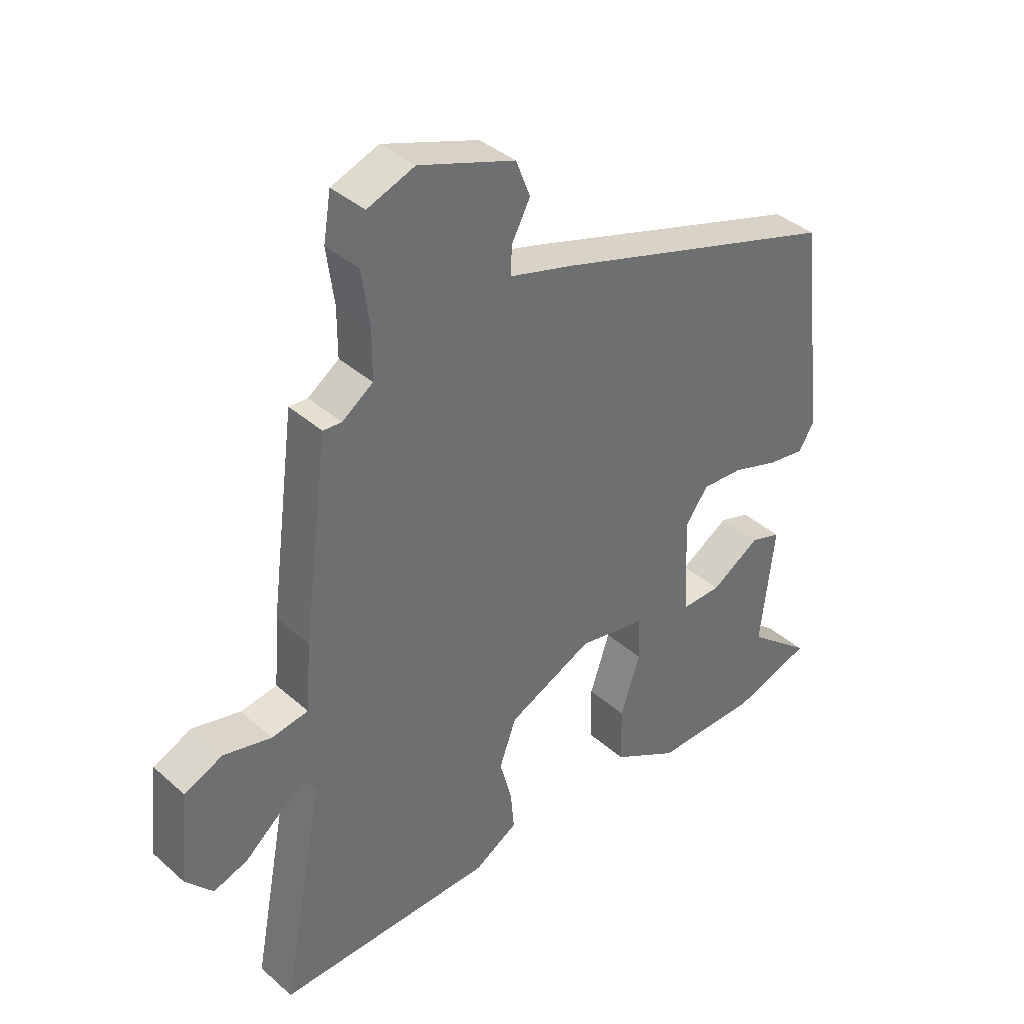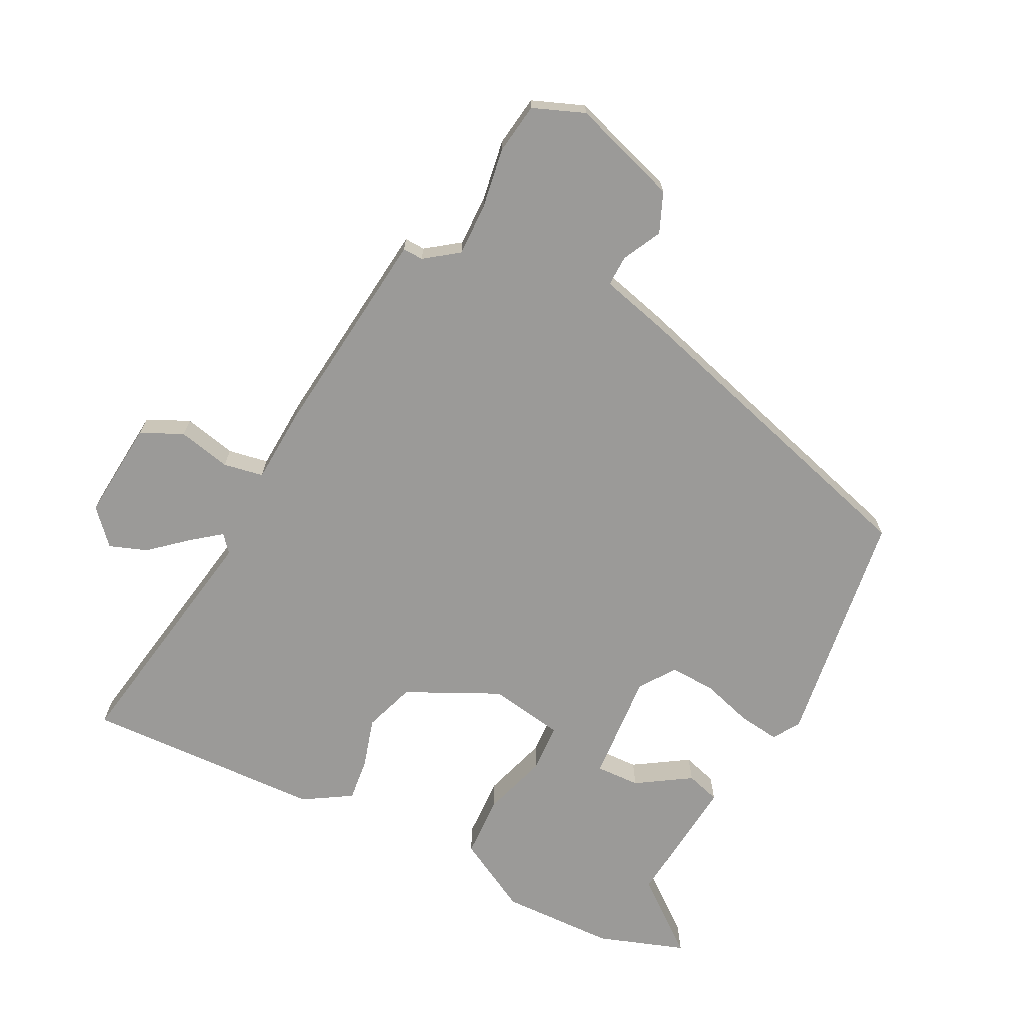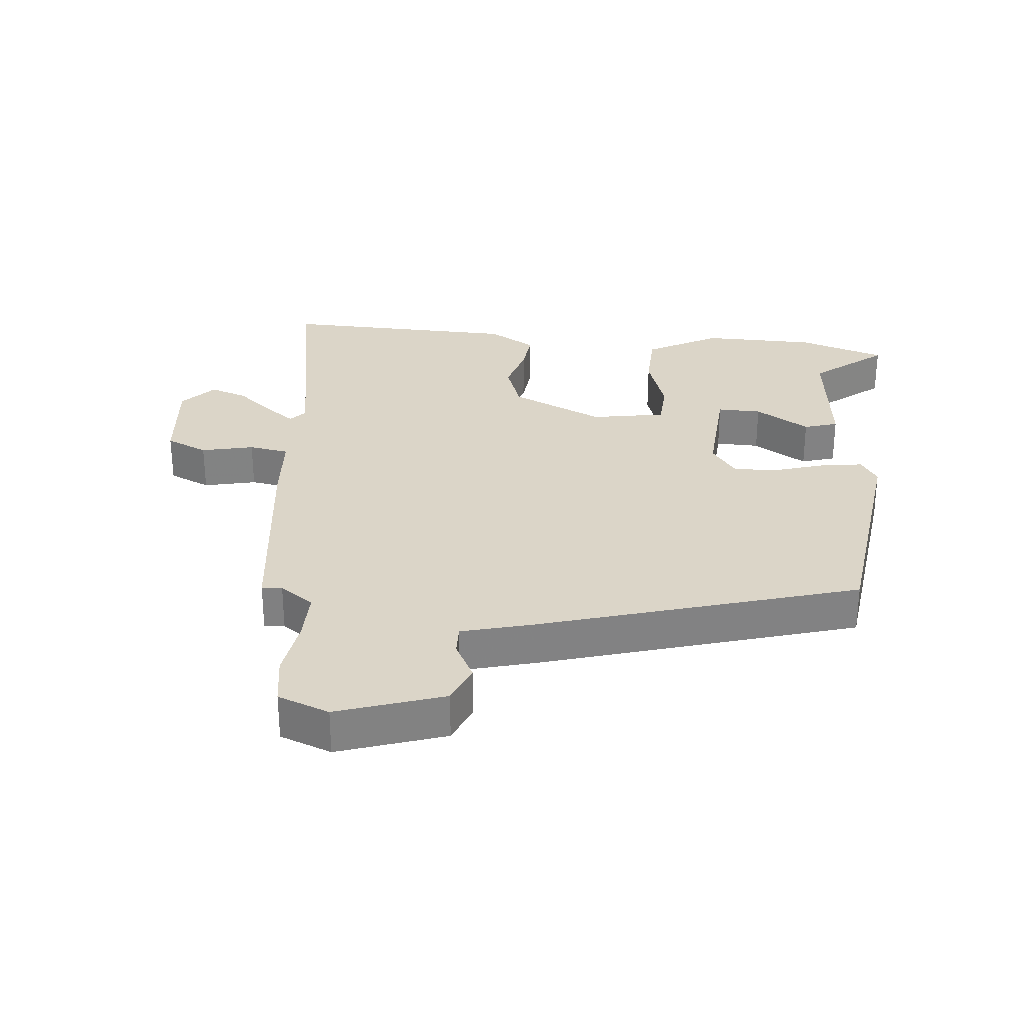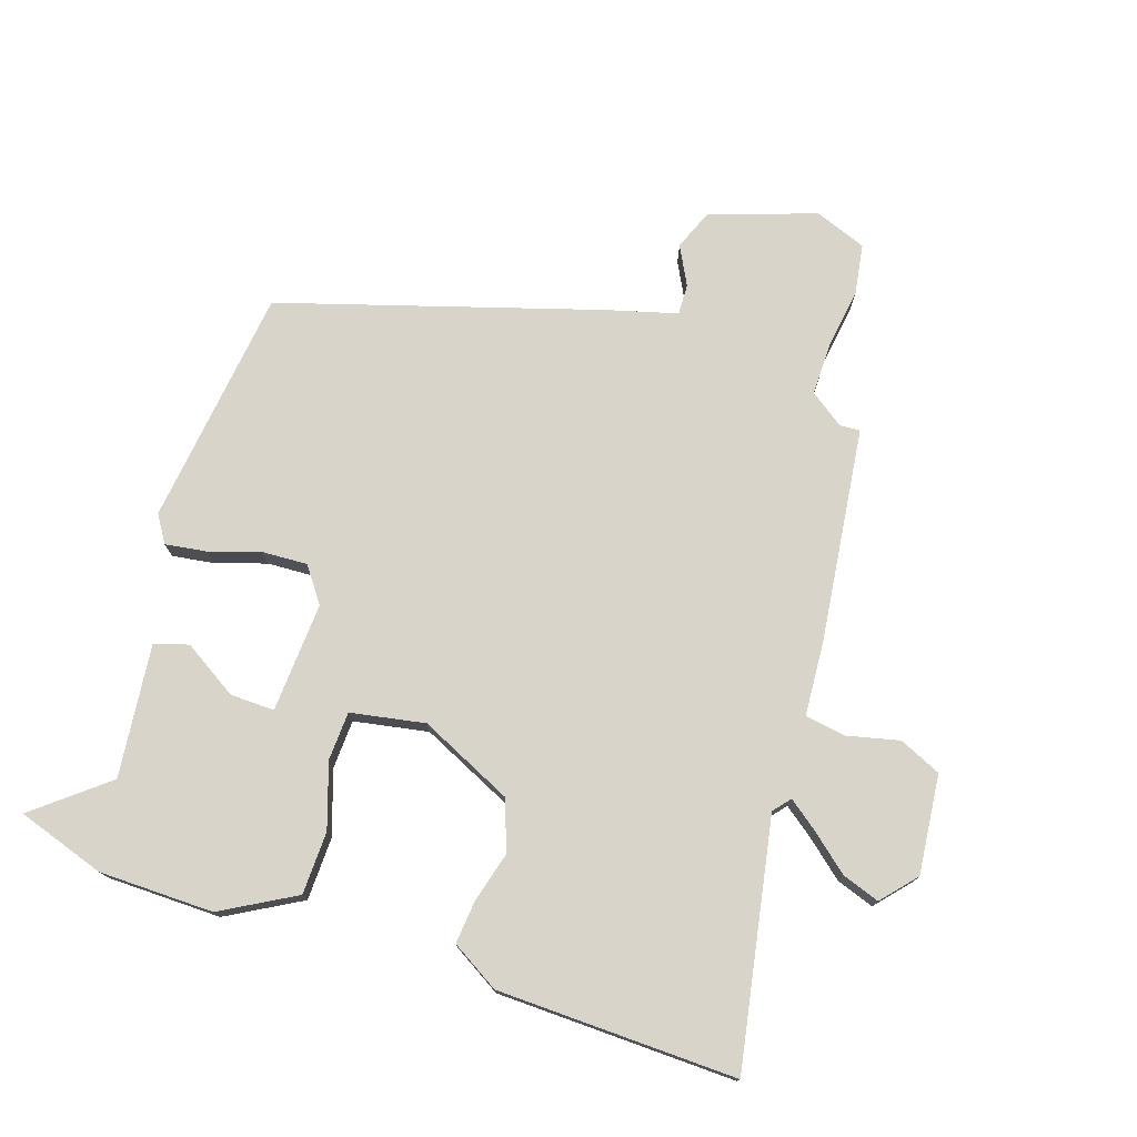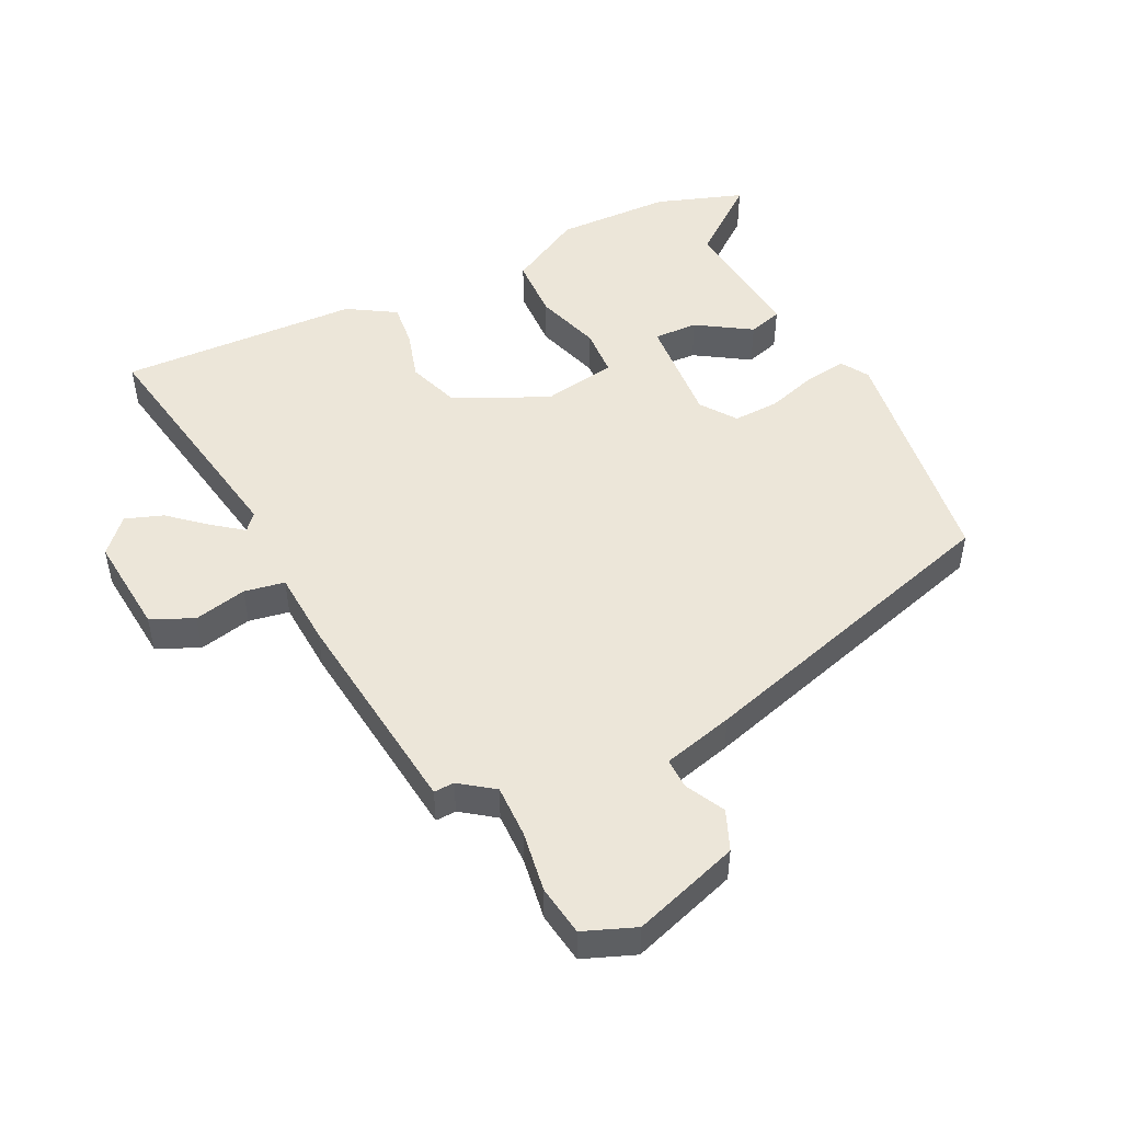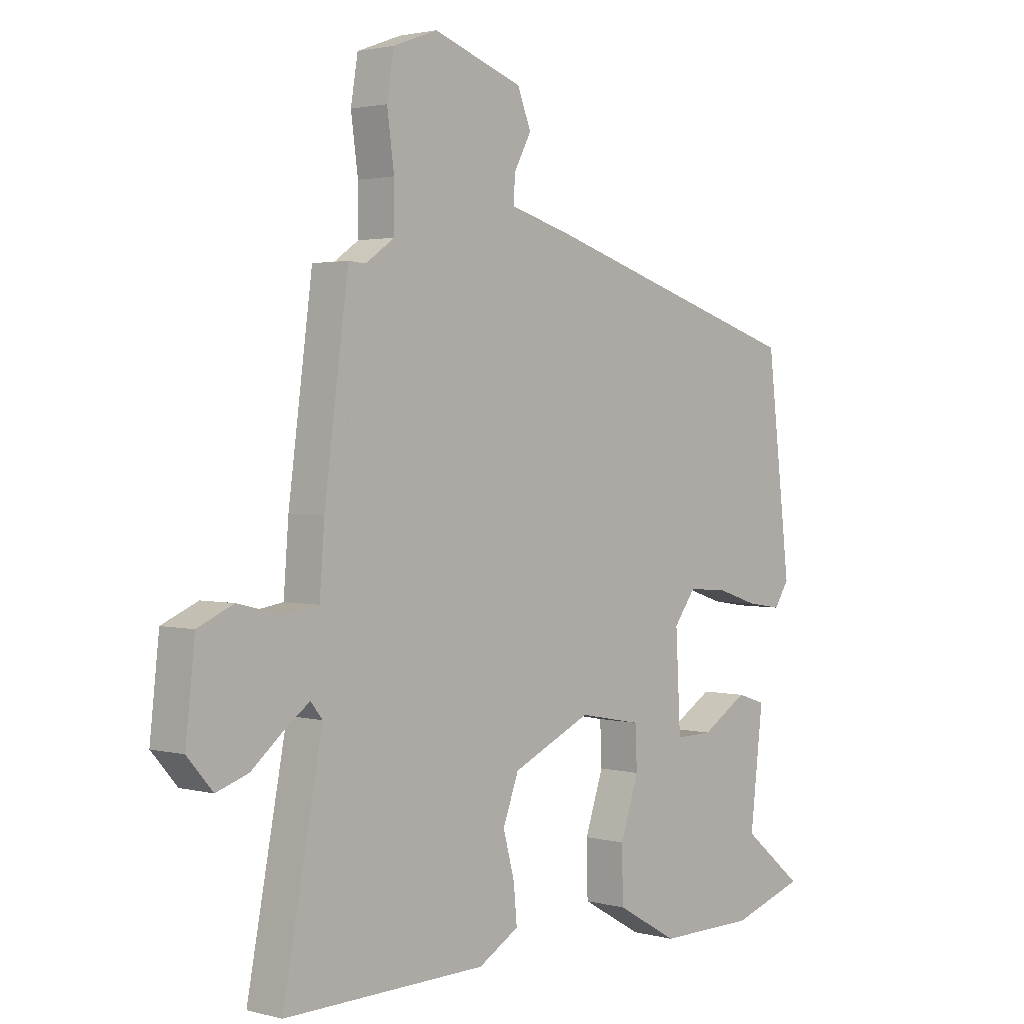
<metadata>
{"format":"obj","ext":"obj","renderer":"f3d","projection":"perspective","resolution":1024,"background":"white","views":[{"elev":38.4,"azim":-42.2,"up":"+Z"},{"elev":-69.4,"azim":-25.7,"up":"+Y"},{"elev":29.5,"azim":6.1,"up":"+Y"},{"elev":75.6,"azim":-161.3,"up":"+Y"},{"elev":48.9,"azim":-25.0,"up":"+Y"},{"elev":2.1,"azim":-47.3,"up":"+Z"}]}
</metadata>
<code>
v 0.568 0.07 -0.478
v 0.431 0.07 -0.522
v 0.252 0.07 -0.523
v 0.138 0.07 -0.458
v 0.136 0.07 -0.36
v 0.17 0.07 -0.259
v 0.167 0.07 -0.183
v 0.051 0.07 -0.161
v -0.095 0.07 -0.228
v -0.124 0.07 -0.307
v -0.103 0.07 -0.386
v -0.097 0.07 -0.453
v -0.172 0.07 -0.497
v -0.546 0.07 -0.504
v -0.473 0.07 -0.122
v -0.495 0.07 -0.095
v -0.541 0.07 -0.129
v -0.6 0.07 -0.178
v -0.659 0.07 -0.198
v -0.706 0.07 -0.144
v -0.689 0.07 0.011
v -0.623 0.07 0.04
v -0.541 0.07 0.02
v -0.478 0.07 0.03
v -0.469 0.07 0.147
v -0.425 0.07 0.481
v -0.393 0.07 0.479
v -0.34 0.07 0.516
v -0.34 0.07 0.598
v -0.353 0.07 0.693
v -0.34 0.07 0.772
v -0.259 0.07 0.802
v -0.094 0.07 0.744
v -0.069 0.07 0.681
v -0.101 0.07 0.621
v -0.103 0.07 0.573
v 0.007 0.07 0.542
v 0.502 0.07 0.387
v 0.546 0.07 0.013
v 0.519 0.07 -0.029
v 0.454 0.07 -0.019
v 0.375 0.07 0.007
v 0.304 0.07 0.011
v 0.264 0.07 -0.043
v 0.273 0.07 -0.215
v 0.342 0.07 -0.214
v 0.427 0.07 -0.162
v 0.48 0.07 -0.179
v 0.456 0.07 -0.386
v 0.568 0 -0.478
v 0.431 0 -0.522
v 0.252 0 -0.523
v 0.138 0 -0.458
v 0.136 0 -0.36
v 0.17 0 -0.259
v 0.167 0 -0.183
v 0.051 0 -0.161
v -0.095 0 -0.228
v -0.124 0 -0.307
v -0.103 0 -0.386
v -0.097 0 -0.453
v -0.172 0 -0.497
v -0.546 0 -0.504
v -0.473 0 -0.122
v -0.495 0 -0.095
v -0.541 0 -0.129
v -0.6 0 -0.178
v -0.659 0 -0.198
v -0.706 0 -0.144
v -0.689 0 0.011
v -0.623 0 0.04
v -0.541 0 0.02
v -0.478 0 0.03
v -0.469 0 0.147
v -0.425 0 0.481
v -0.393 0 0.479
v -0.34 0 0.516
v -0.34 0 0.598
v -0.353 0 0.693
v -0.34 0 0.772
v -0.259 0 0.802
v -0.094 0 0.744
v -0.069 0 0.681
v -0.101 0 0.621
v -0.103 0 0.573
v 0.007 0 0.542
v 0.502 0 0.387
v 0.546 0 0.013
v 0.519 0 -0.029
v 0.454 0 -0.019
v 0.375 0 0.007
v 0.304 0 0.011
v 0.264 0 -0.043
v 0.273 0 -0.215
v 0.342 0 -0.214
v 0.427 0 -0.162
v 0.48 0 -0.179
v 0.456 0 -0.386
f 46 47 48 49
f 45 46 49
f 40 41 42
f 39 40 42
f 38 39 42
f 37 38 42
f 36 37 42
f 36 42 43
f 33 34 35
f 32 33 35
f 31 32 35
f 30 31 35
f 29 30 35
f 28 29 35 36
f 36 43 44
f 28 36 44
f 27 28 44
f 27 44 45
f 26 27 45
f 25 26 45
f 24 25 45
f 21 22 23
f 20 21 23
f 19 20 23
f 18 19 23
f 17 18 23
f 13 14 15
f 12 13 15
f 11 12 15
f 10 11 15
f 9 10 15 16
f 8 9 16
f 4 5 6
f 3 4 6
f 2 3 6
f 1 2 6
f 49 1 6
f 49 6 7
f 45 49 7
f 24 45 7
f 16 17 23 24
f 8 16 24
f 7 8 24
f 98 97 96 95
f 98 95 94
f 91 90 89
f 91 89 88
f 91 88 87
f 91 87 86
f 91 86 85
f 92 91 85
f 84 83 82
f 84 82 81
f 84 81 80
f 84 80 79
f 84 79 78
f 85 84 78 77
f 93 92 85
f 93 85 77
f 93 77 76
f 94 93 76
f 94 76 75
f 94 75 74
f 94 74 73
f 72 71 70
f 72 70 69
f 72 69 68
f 72 68 67
f 72 67 66
f 64 63 62
f 64 62 61
f 64 61 60
f 64 60 59
f 65 64 59 58
f 65 58 57
f 55 54 53
f 55 53 52
f 55 52 51
f 55 51 50
f 55 50 98
f 56 55 98
f 56 98 94
f 56 94 73
f 73 72 66 65
f 73 65 57
f 73 57 56
f 1 50 51 2
f 2 51 52 3
f 3 52 53 4
f 4 53 54 5
f 5 54 55 6
f 6 55 56 7
f 7 56 57 8
f 8 57 58 9
f 9 58 59 10
f 10 59 60 11
f 11 60 61 12
f 12 61 62 13
f 13 62 63 14
f 14 63 64 15
f 15 64 65 16
f 16 65 66 17
f 17 66 67 18
f 18 67 68 19
f 19 68 69 20
f 20 69 70 21
f 21 70 71 22
f 22 71 72 23
f 23 72 73 24
f 24 73 74 25
f 25 74 75 26
f 26 75 76 27
f 27 76 77 28
f 28 77 78 29
f 29 78 79 30
f 30 79 80 31
f 31 80 81 32
f 32 81 82 33
f 33 82 83 34
f 34 83 84 35
f 35 84 85 36
f 36 85 86 37
f 37 86 87 38
f 38 87 88 39
f 39 88 89 40
f 40 89 90 41
f 41 90 91 42
f 42 91 92 43
f 43 92 93 44
f 44 93 94 45
f 45 94 95 46
f 46 95 96 47
f 47 96 97 48
f 48 97 98 49
f 49 98 50 1

</code>
